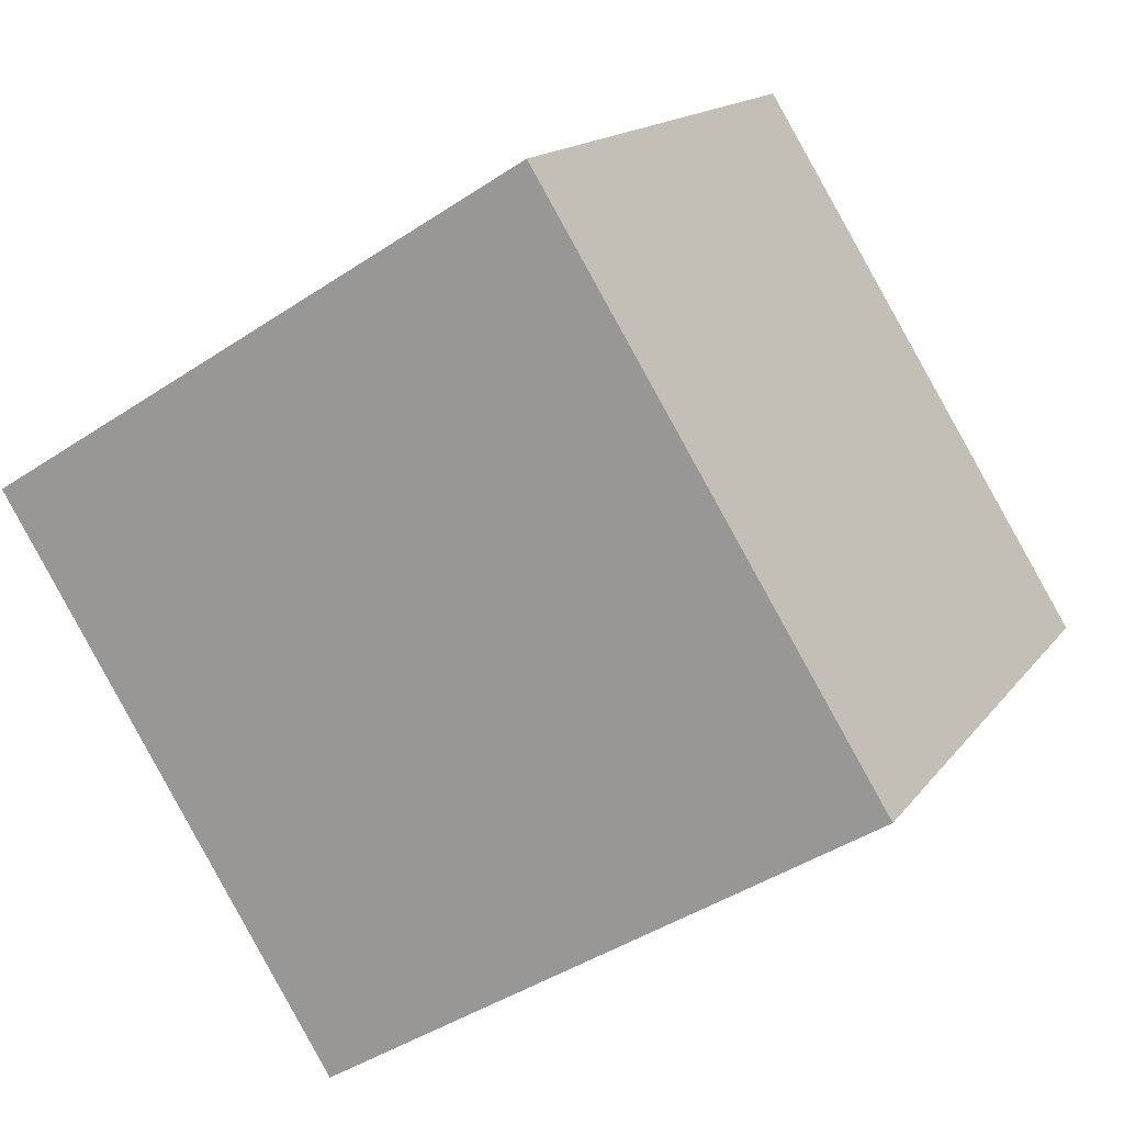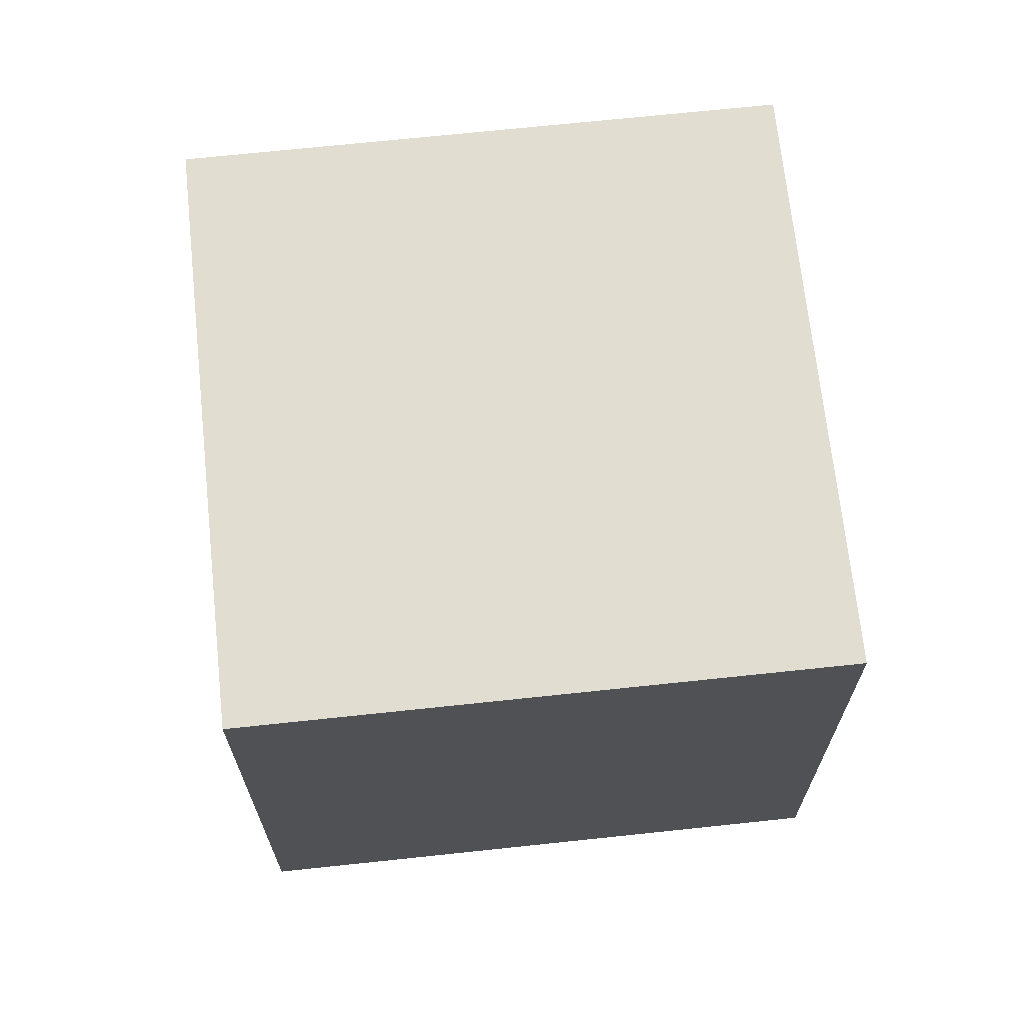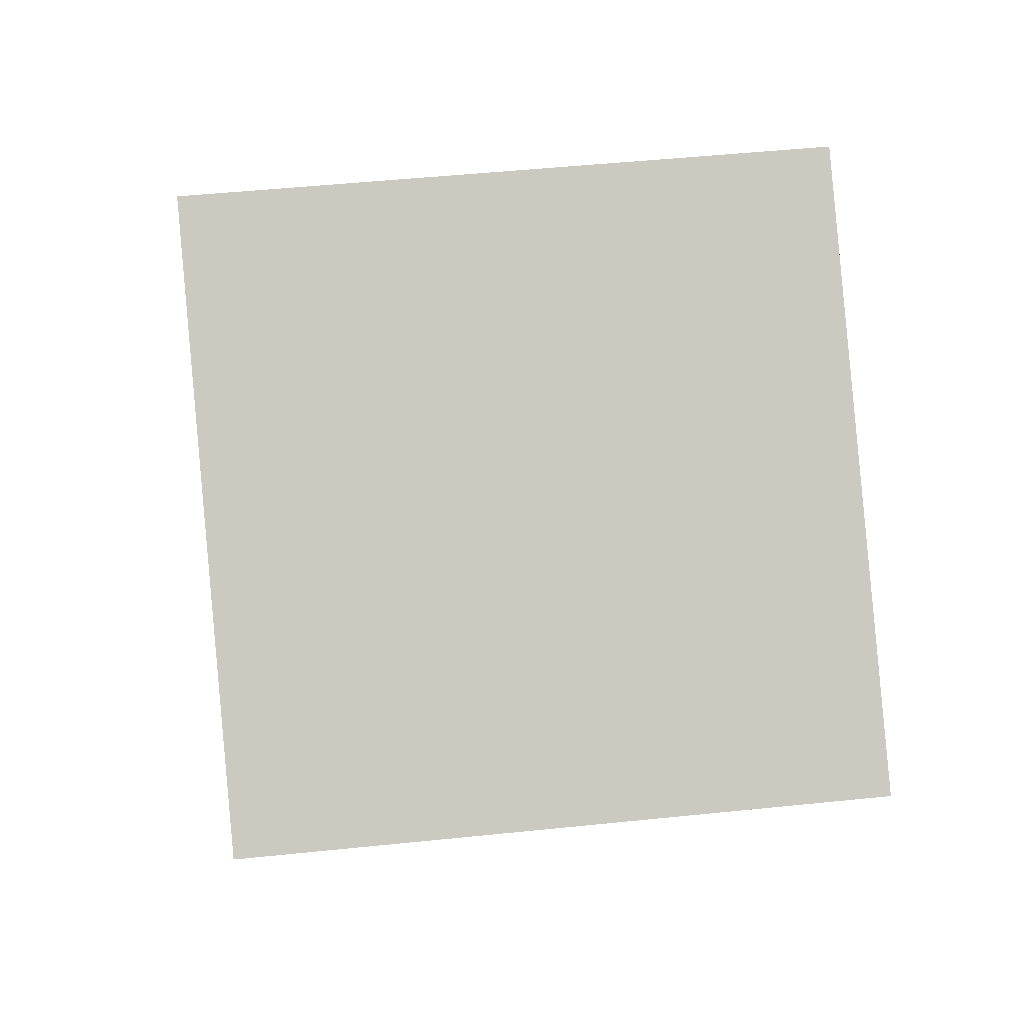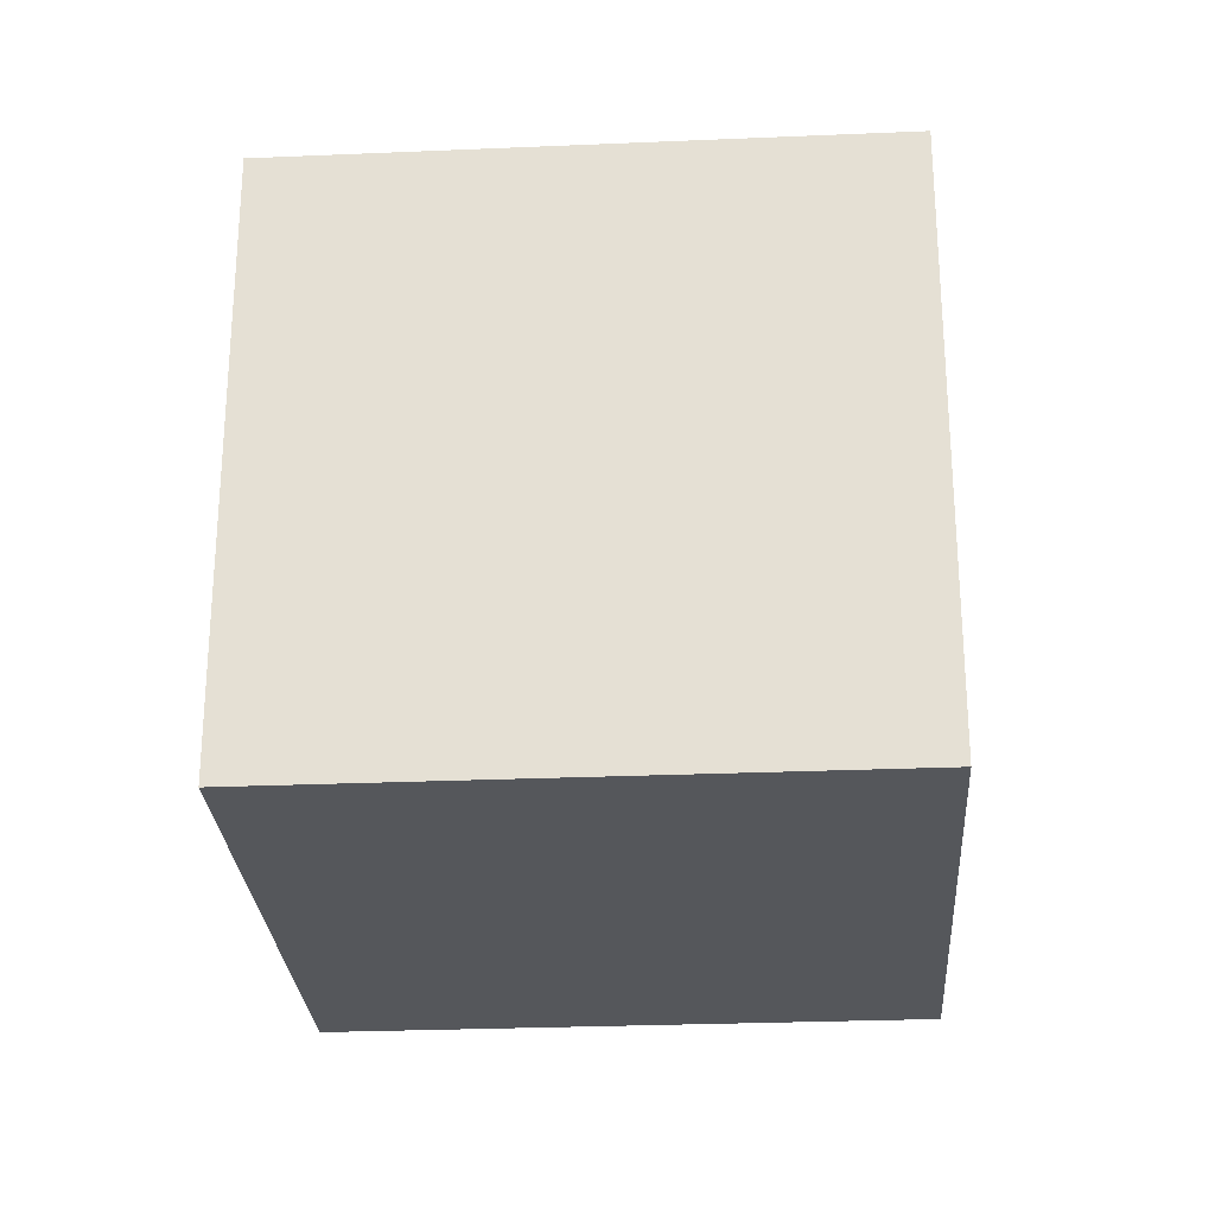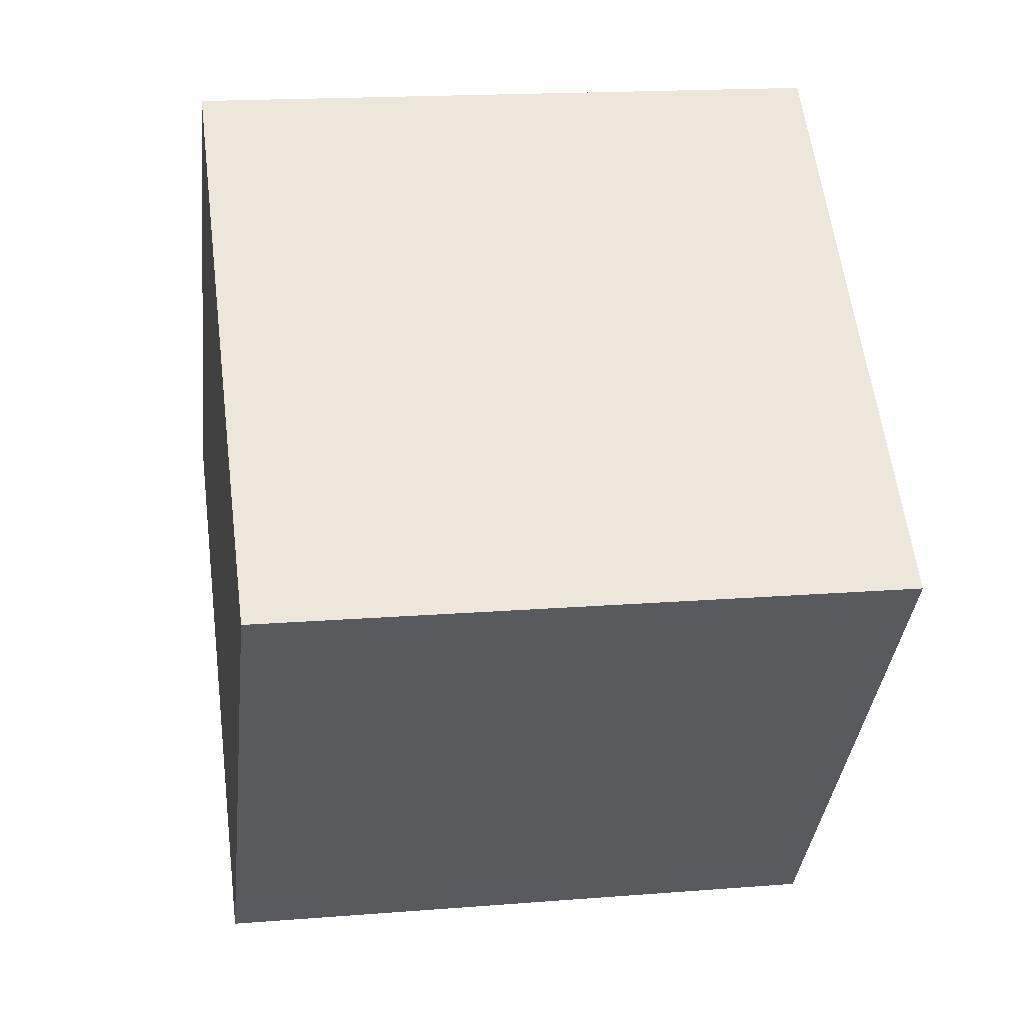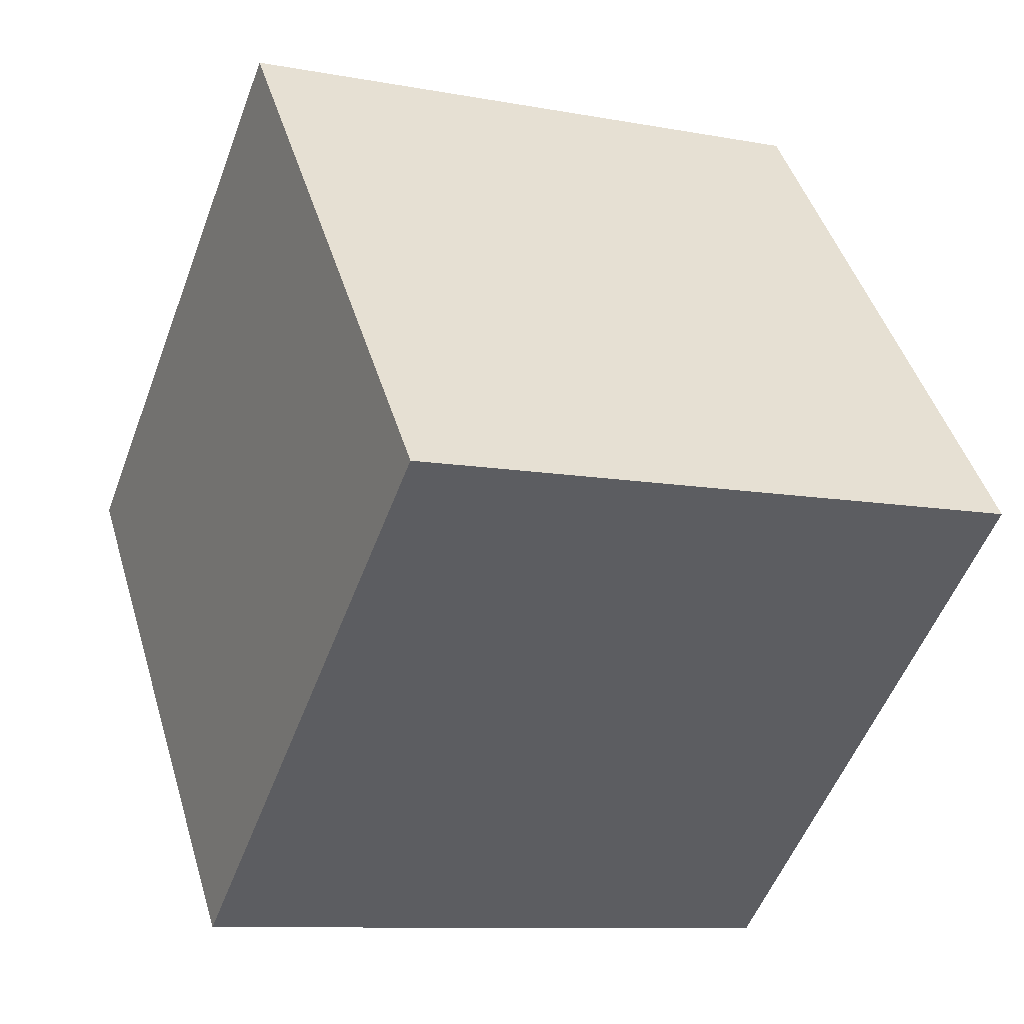
<metadata>
{"format":"obj","ext":"obj","renderer":"f3d","projection":"perspective","resolution":1024,"background":"white","views":[{"elev":-42.7,"azim":-51.5,"up":"+Y"},{"elev":68.9,"azim":134.9,"up":"+Z"},{"elev":48.7,"azim":83.4,"up":"+Y"},{"elev":-27.0,"azim":-125.2,"up":"+Z"},{"elev":17.3,"azim":80.9,"up":"+Y"},{"elev":-9.7,"azim":-116.1,"up":"+Y"}]}
</metadata>
<code>
v 0.8013 0.5395 -0.316
v 0.8013 0.5395 0.084
v 0.5495 0.2287 0.084
v 0.8013 0.5395 -0.316
v 0.5495 0.2287 0.084
v 0.5495 0.2287 -0.316
v 0.4905 0.7913 -0.316
v 0.2387 0.4805 -0.316
v 0.2387 0.4805 0.084
v 0.4905 0.7913 -0.316
v 0.2387 0.4805 0.084
v 0.4905 0.7913 0.084
v 0.8013 0.5395 -0.316
v 0.4905 0.7913 -0.316
v 0.4905 0.7913 0.084
v 0.8013 0.5395 -0.316
v 0.4905 0.7913 0.084
v 0.8013 0.5395 0.084
v 0.8013 0.5395 0.084
v 0.4905 0.7913 0.084
v 0.2387 0.4805 0.084
v 0.8013 0.5395 0.084
v 0.2387 0.4805 0.084
v 0.5495 0.2287 0.084
v 0.5495 0.2287 0.084
v 0.2387 0.4805 0.084
v 0.2387 0.4805 -0.316
v 0.5495 0.2287 0.084
v 0.2387 0.4805 -0.316
v 0.5495 0.2287 -0.316
v 0.4905 0.7913 -0.316
v 0.8013 0.5395 -0.316
v 0.5495 0.2287 -0.316
v 0.4905 0.7913 -0.316
v 0.5495 0.2287 -0.316
v 0.2387 0.4805 -0.316
f 1 2 3
f 4 5 6
f 7 8 9
f 10 11 12
f 13 14 15
f 16 17 18
f 19 20 21
f 22 23 24
f 25 26 27
f 28 29 30
f 31 32 33
f 34 35 36

</code>
